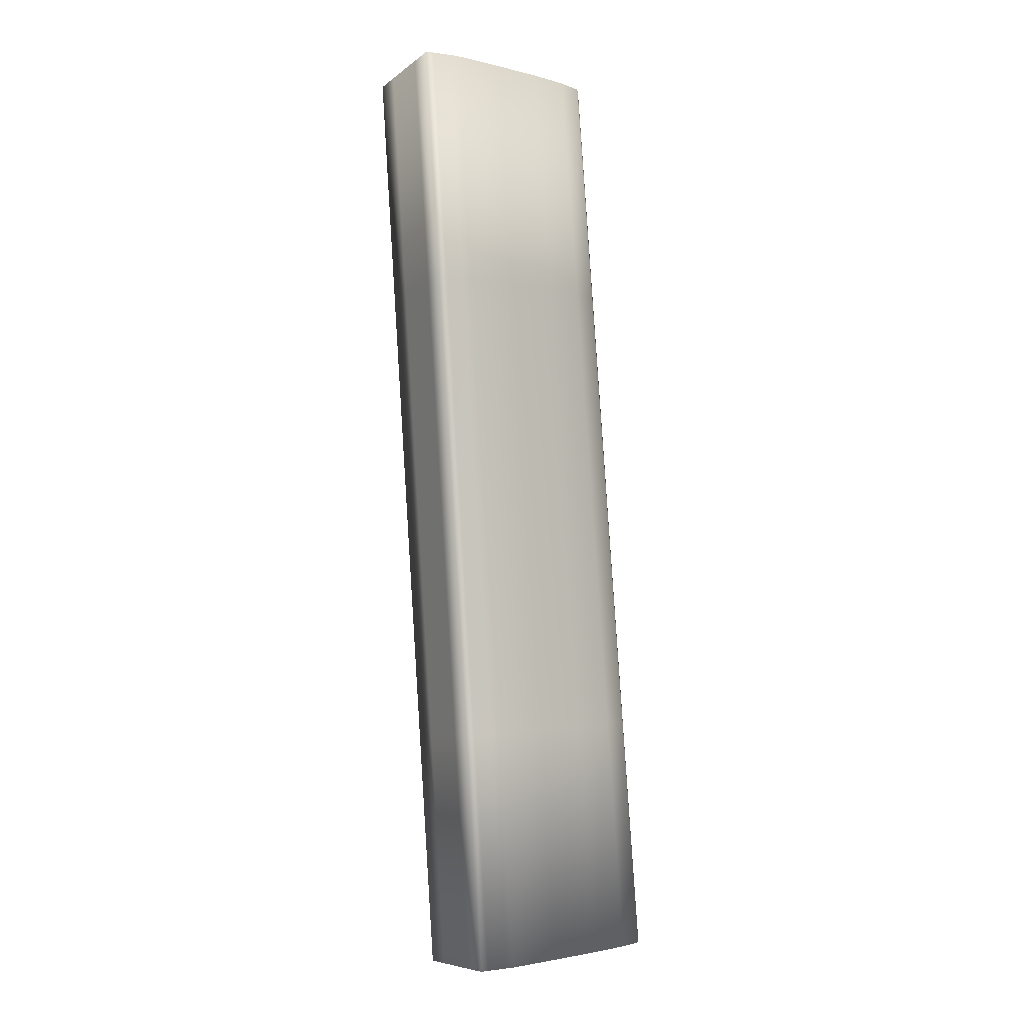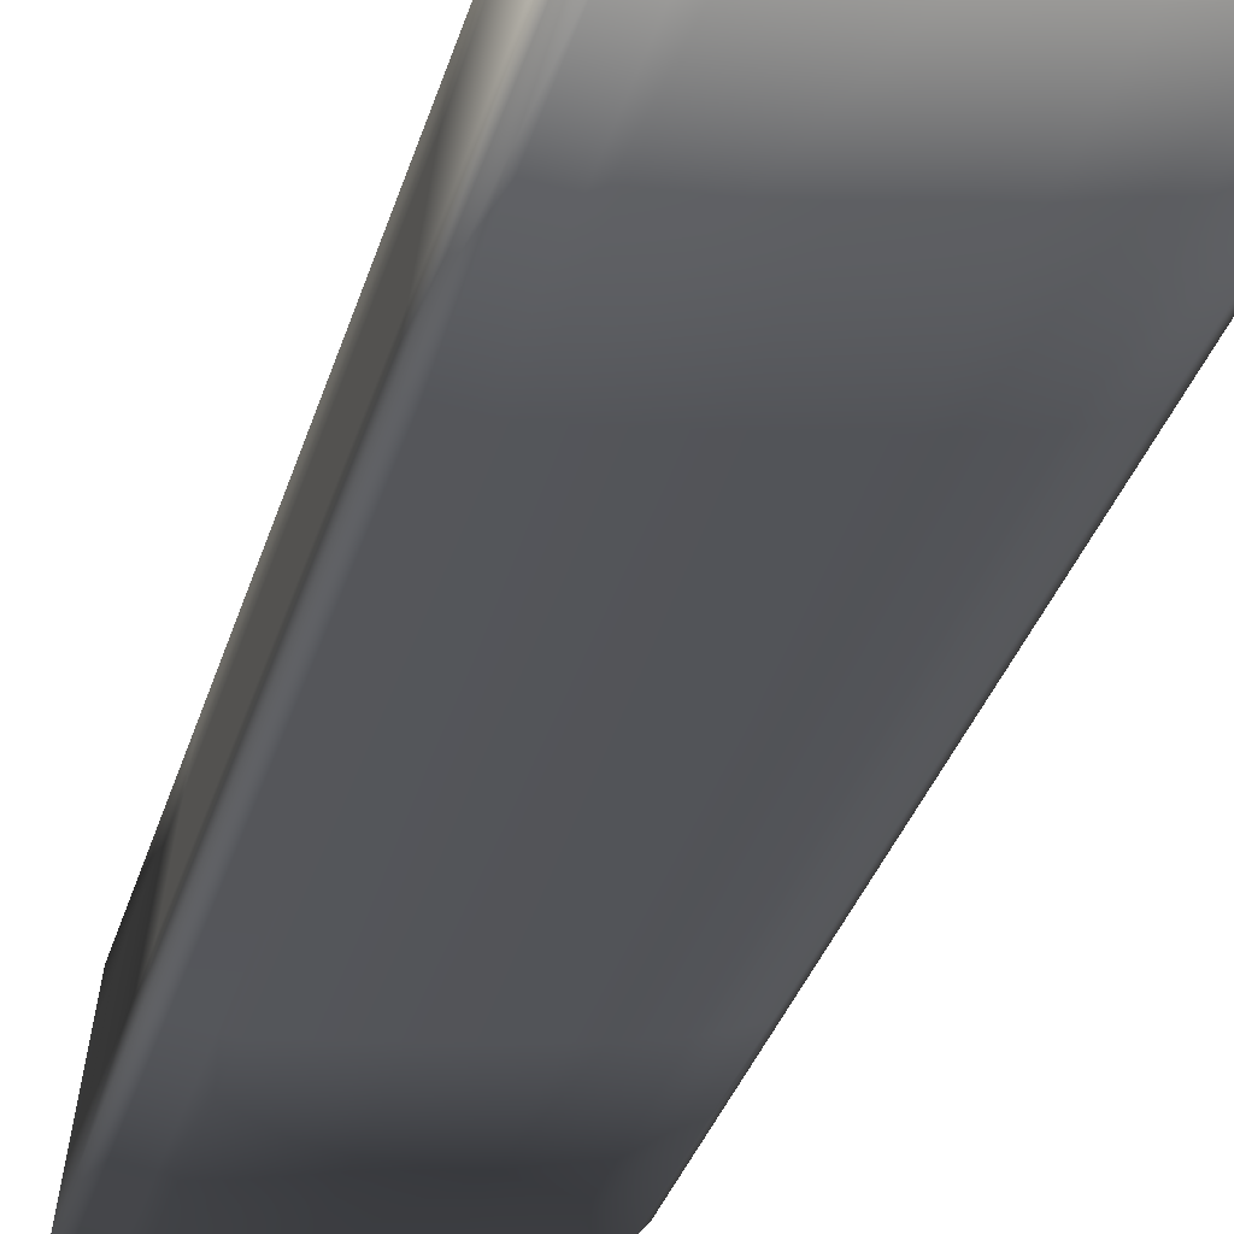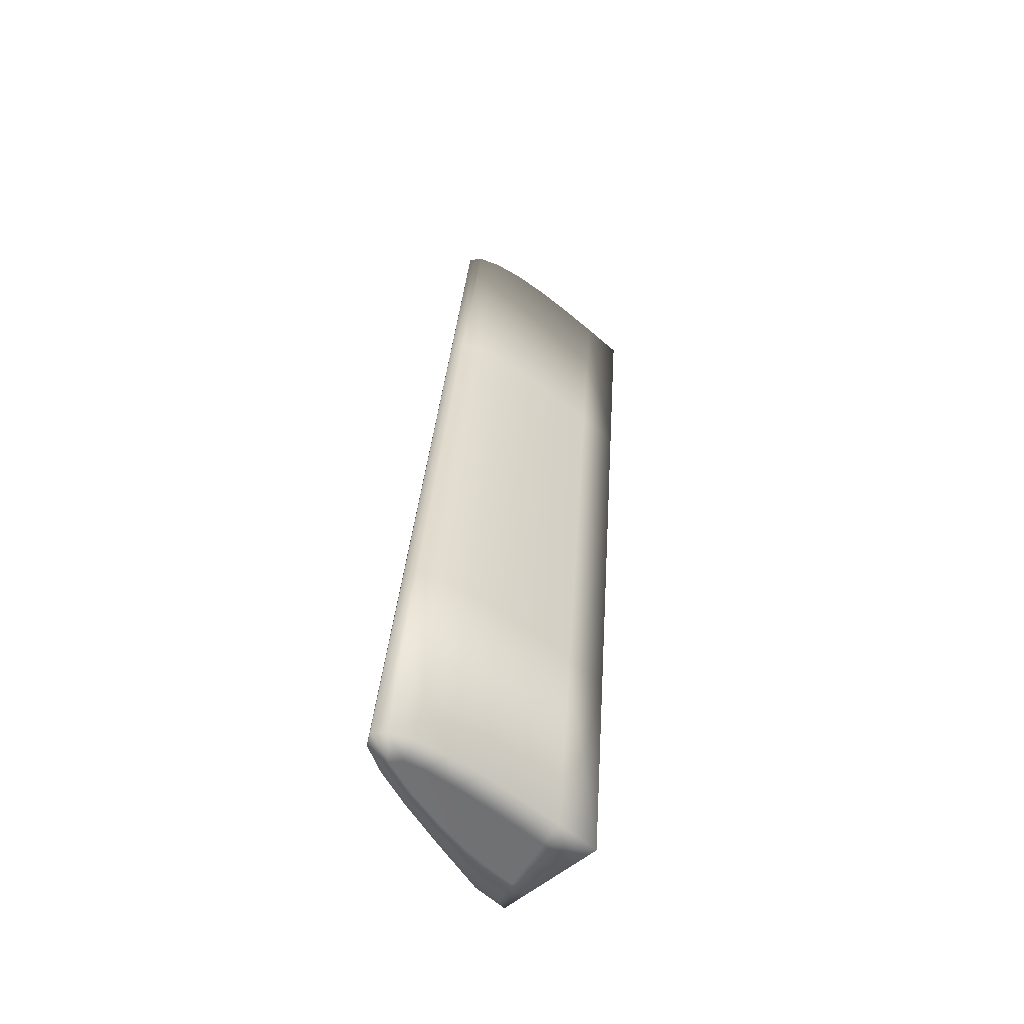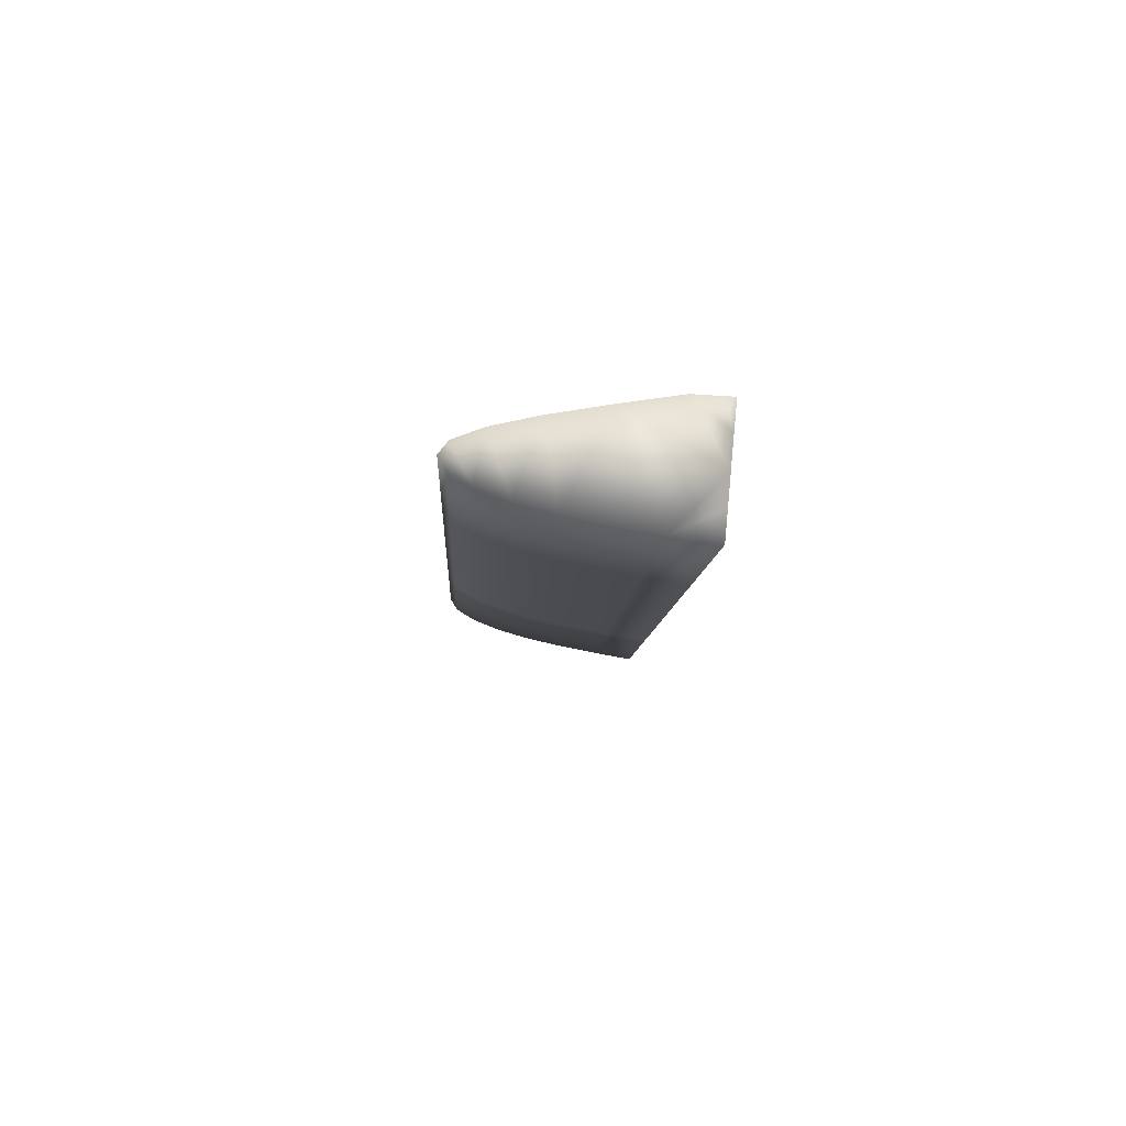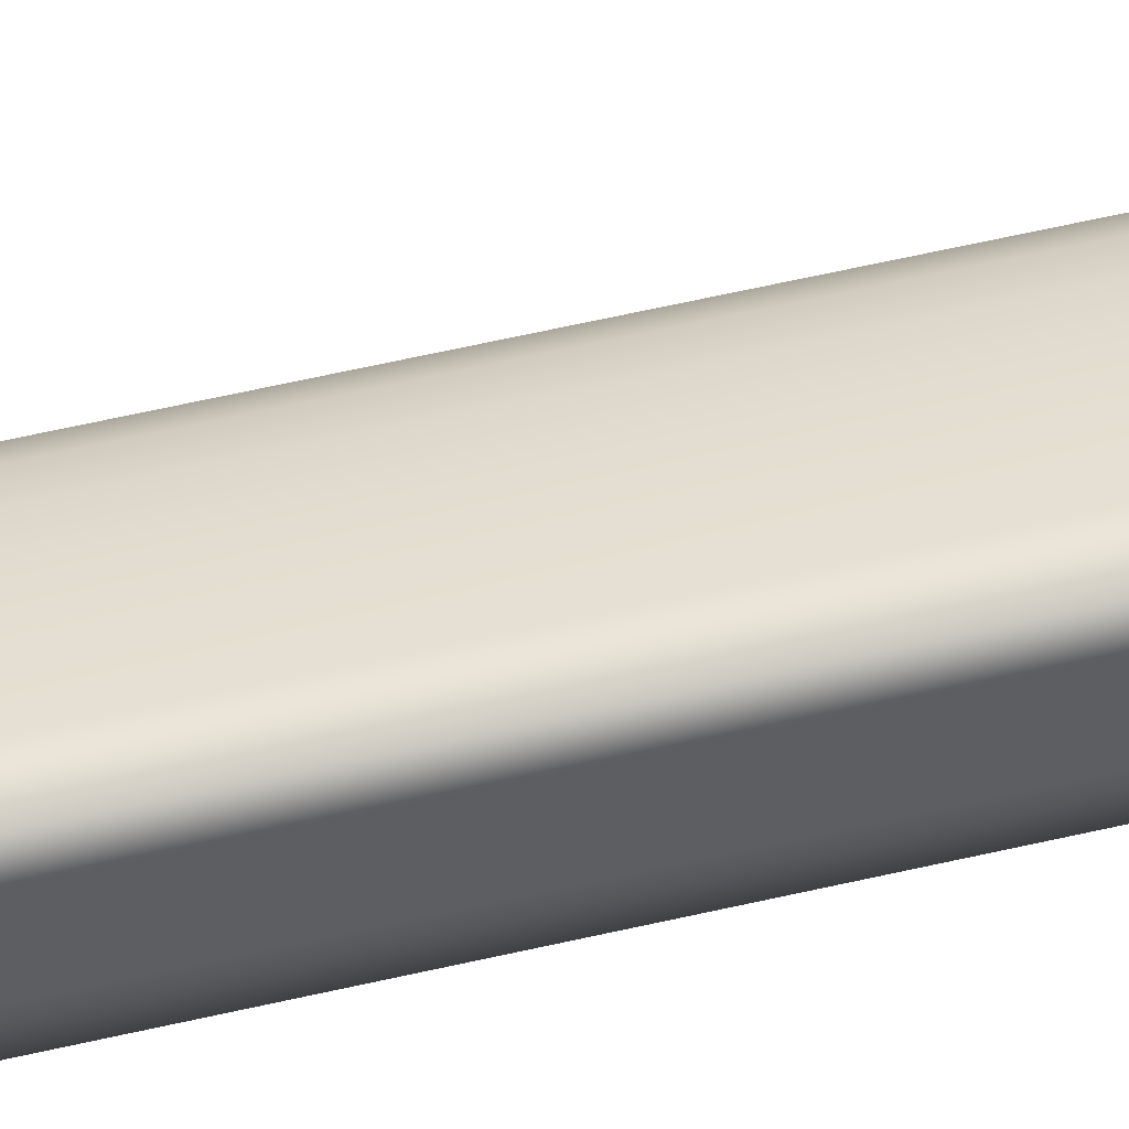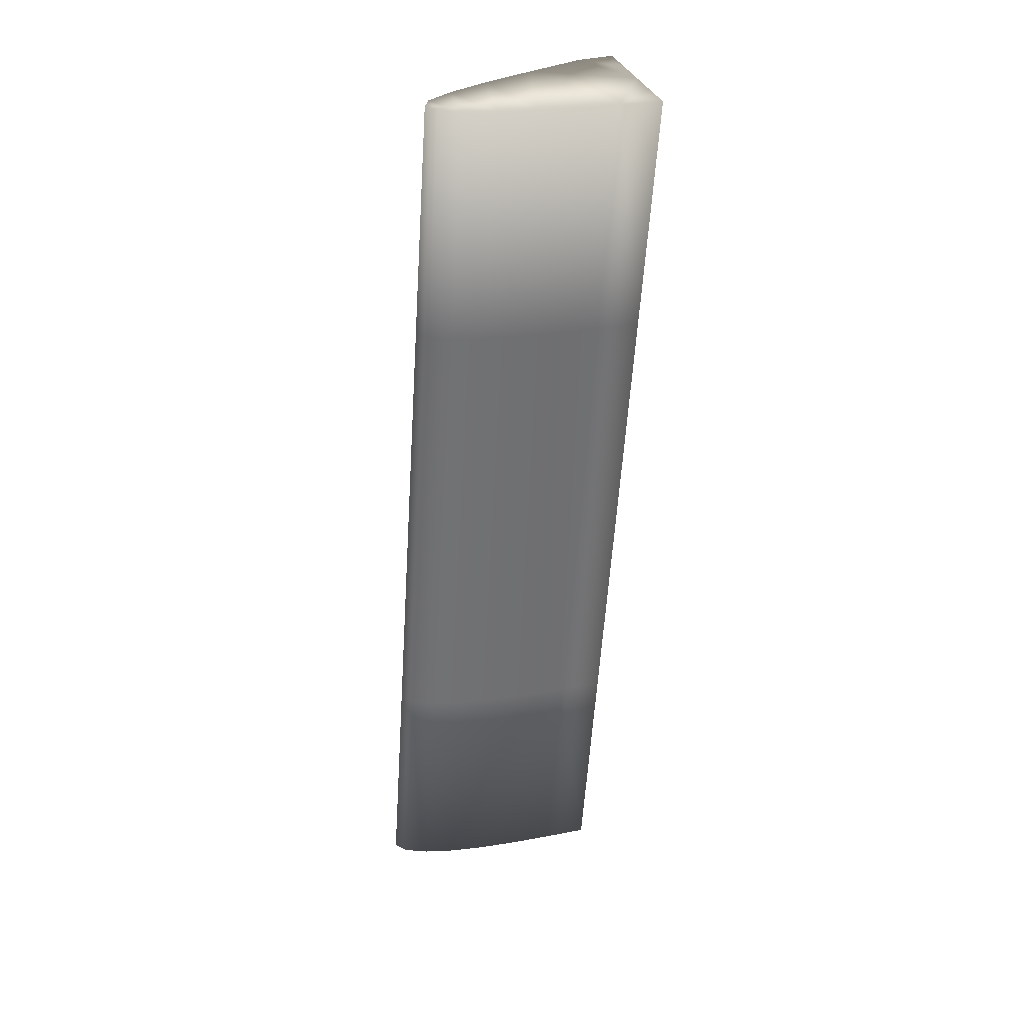
<metadata>
{"format":"obj","ext":"obj","renderer":"f3d","projection":"perspective","resolution":1024,"background":"white","views":[{"elev":-3.0,"azim":-37.4,"up":"+Z"},{"elev":-21.9,"azim":-14.4,"up":"+Y"},{"elev":-57.2,"azim":124.8,"up":"+Z"},{"elev":79.3,"azim":175.8,"up":"+Z"},{"elev":55.7,"azim":-104.2,"up":"+Y"},{"elev":33.2,"azim":148.0,"up":"+Z"}]}
</metadata>
<code>
o Left_Flap_Cube.018
v 0.4578 3.623 1.693
v 0.7327 3.764 1.688
v 0.8231 3.662 1.696
v 0.4262 3.855 1.675
v 0.3899 3.638 1.691
v 0.6612 3.863 3.537
v 0.7462 3.767 3.545
v 0.3546 3.949 3.524
v 0.3183 3.731 3.54
v 0.3886 3.722 3.542
v 0.4059 3.697 3.08
v 0.4232 3.673 2.617
v 0.4405 3.648 2.155
v 0.7892 3.736 1.691
v 0.8281 3.709 1.693
v 0.8419 3.683 1.695
v 0.4408 3.627 1.692
v 0.4238 3.63 1.692
v 0.4069 3.634 1.691
v 0.767 3.646 1.696
v 0.6807 3.636 1.696
v 0.5743 3.629 1.694
v 0.509 3.834 1.678
v 0.5894 3.812 1.682
v 0.6649 3.789 1.685
v 0.6718 3.731 1.689
v 0.6112 3.698 1.69
v 0.5484 3.662 1.692
v 0.399 3.692 1.687
v 0.408 3.746 1.683
v 0.4171 3.801 1.679
v 0.7148 3.789 2.15
v 0.6969 3.814 2.612
v 0.6791 3.838 3.075
v 0.8038 3.688 2.158
v 0.7846 3.714 2.62
v 0.7654 3.74 3.083
v 0.4083 3.879 2.137
v 0.3904 3.902 2.599
v 0.3725 3.926 3.061
v 0.372 3.661 2.153
v 0.3541 3.684 2.615
v 0.3362 3.708 3.078
v 0.3455 3.894 3.528
v 0.3365 3.84 3.532
v 0.3274 3.786 3.536
v 0.7163 3.838 3.54
v 0.7533 3.812 3.542
v 0.7656 3.787 3.544
v 0.3711 3.724 3.541
v 0.3535 3.727 3.541
v 0.3359 3.729 3.54
v 0.6907 3.751 3.545
v 0.6062 3.739 3.544
v 0.5023 3.73 3.543
v 0.438 3.929 3.527
v 0.5187 3.908 3.53
v 0.5942 3.887 3.534
v 0.7119 3.68 1.693
v 0.7729 3.67 1.695
v 0.6993 3.661 1.694
v 0.6207 3.659 1.693
v 0.6684 3.687 1.692
v 0.7258 3.712 1.691
v 0.7628 3.692 1.693
v 0.5013 3.669 1.691
v 0.4661 3.676 1.689
v 0.4325 3.684 1.688
v 0.5579 3.71 1.689
v 0.5079 3.722 1.687
v 0.4581 3.734 1.685
v 0.6119 3.75 1.687
v 0.5489 3.767 1.684
v 0.4836 3.784 1.681
v 0.3634 3.871 3.065
v 0.3813 3.848 2.603
v 0.3992 3.824 2.141
v 0.3544 3.817 3.069
v 0.3723 3.793 2.607
v 0.3901 3.77 2.145
v 0.3453 3.762 3.074
v 0.3632 3.739 2.611
v 0.3811 3.715 2.149
v 0.8228 3.709 2.157
v 0.8094 3.734 2.155
v 0.771 3.762 2.153
v 0.8037 3.735 2.619
v 0.7907 3.76 2.618
v 0.7528 3.787 2.615
v 0.7847 3.761 3.082
v 0.772 3.786 3.08
v 0.7345 3.812 3.077
v 0.3891 3.658 2.154
v 0.4063 3.654 2.154
v 0.4234 3.651 2.155
v 0.3714 3.681 2.616
v 0.3887 3.678 2.616
v 0.4059 3.676 2.617
v 0.3537 3.705 3.078
v 0.3711 3.703 3.079
v 0.3885 3.7 3.079
v 0.5563 3.654 2.157
v 0.6621 3.662 2.158
v 0.7479 3.672 2.158
v 0.5383 3.679 2.619
v 0.6434 3.687 2.62
v 0.7288 3.698 2.621
v 0.5203 3.705 3.081
v 0.6248 3.713 3.082
v 0.7098 3.725 3.083
v 0.6472 3.813 2.147
v 0.5717 3.836 2.144
v 0.4912 3.858 2.14
v 0.6295 3.838 2.609
v 0.5541 3.86 2.606
v 0.4735 3.882 2.603
v 0.6118 3.862 3.072
v 0.5364 3.884 3.068
v 0.4557 3.905 3.065
f 60 59 65
f 63 61 62
f 64 59 63
f 3 60 16
f 20 61 60
f 60 15 16
f 28 22 1
f 27 62 28
f 62 21 22
f 2 64 26
f 14 65 64
f 26 63 27
f 66 70 69
f 67 71 70
f 69 73 72
f 70 74 73
f 1 66 28
f 17 67 66
f 18 68 67
f 19 29 68
f 68 30 71
f 71 31 74
f 74 4 23
f 73 23 24
f 72 24 25
f 26 25 2
f 27 72 26
f 28 69 27
f 75 79 78
f 76 80 79
f 78 82 81
f 79 83 82
f 8 75 44
f 40 76 75
f 39 77 76
f 38 31 77
f 77 30 80
f 80 29 83
f 83 5 41
f 82 41 42
f 81 42 43
f 46 43 9
f 45 81 46
f 44 78 45
f 85 87 84
f 86 88 85
f 88 90 87
f 89 91 88
f 3 84 35
f 15 84 16
f 14 85 15
f 2 86 14
f 32 89 86
f 33 92 89
f 34 47 92
f 92 48 91
f 91 49 90
f 37 49 7
f 36 90 37
f 35 87 36
f 93 97 96
f 94 98 97
f 96 100 99
f 97 101 100
f 5 93 41
f 19 94 93
f 18 95 94
f 17 13 95
f 95 12 98
f 98 11 101
f 101 10 50
f 100 50 51
f 99 51 52
f 43 52 9
f 42 99 43
f 41 96 42
f 102 106 105
f 103 107 106
f 105 109 108
f 106 110 109
f 1 102 13
f 22 103 102
f 21 104 103
f 20 35 104
f 104 36 107
f 107 37 110
f 110 7 53
f 109 53 54
f 108 54 55
f 11 55 10
f 12 108 11
f 13 105 12
f 112 114 111
f 113 115 112
f 115 117 114
f 116 118 115
f 25 32 2
f 24 111 25
f 23 112 24
f 4 113 23
f 38 116 113
f 39 119 116
f 40 56 119
f 119 57 118
f 118 58 117
f 117 6 34
f 114 34 33
f 111 33 32
f 57 56 55
f 60 61 59
f 63 59 61
f 64 65 59
f 3 20 60
f 20 21 61
f 60 65 15
f 28 62 22
f 27 63 62
f 62 61 21
f 2 14 64
f 14 15 65
f 26 64 63
f 66 67 70
f 67 68 71
f 69 70 73
f 70 71 74
f 1 17 66
f 17 18 67
f 18 19 68
f 19 5 29
f 68 29 30
f 71 30 31
f 74 31 4
f 73 74 23
f 72 73 24
f 26 72 25
f 27 69 72
f 28 66 69
f 75 76 79
f 76 77 80
f 78 79 82
f 79 80 83
f 8 40 75
f 40 39 76
f 39 38 77
f 38 4 31
f 77 31 30
f 80 30 29
f 83 29 5
f 82 83 41
f 81 82 42
f 46 81 43
f 45 78 81
f 44 75 78
f 85 88 87
f 86 89 88
f 88 91 90
f 89 92 91
f 3 16 84
f 15 85 84
f 14 86 85
f 2 32 86
f 32 33 89
f 33 34 92
f 34 6 47
f 92 47 48
f 91 48 49
f 37 90 49
f 36 87 90
f 35 84 87
f 93 94 97
f 94 95 98
f 96 97 100
f 97 98 101
f 5 19 93
f 19 18 94
f 18 17 95
f 17 1 13
f 95 13 12
f 98 12 11
f 101 11 10
f 100 101 50
f 99 100 51
f 43 99 52
f 42 96 99
f 41 93 96
f 102 103 106
f 103 104 107
f 105 106 109
f 106 107 110
f 1 22 102
f 22 21 103
f 21 20 104
f 20 3 35
f 104 35 36
f 107 36 37
f 110 37 7
f 109 110 53
f 108 109 54
f 11 108 55
f 12 105 108
f 13 102 105
f 112 115 114
f 113 116 115
f 115 118 117
f 116 119 118
f 25 111 32
f 24 112 111
f 23 113 112
f 4 38 113
f 38 39 116
f 39 40 119
f 40 8 56
f 119 56 57
f 118 57 58
f 117 58 6
f 114 117 34
f 111 114 33
f 44 45 56
f 45 46 10
f 10 46 50
f 46 9 52
f 51 50 46
f 46 52 51
f 56 8 44
f 56 45 55
f 10 55 45
f 55 54 58
f 54 53 6
f 58 54 6
f 53 7 47
f 7 49 48
f 47 7 48
f 47 6 53
f 58 57 55

</code>
